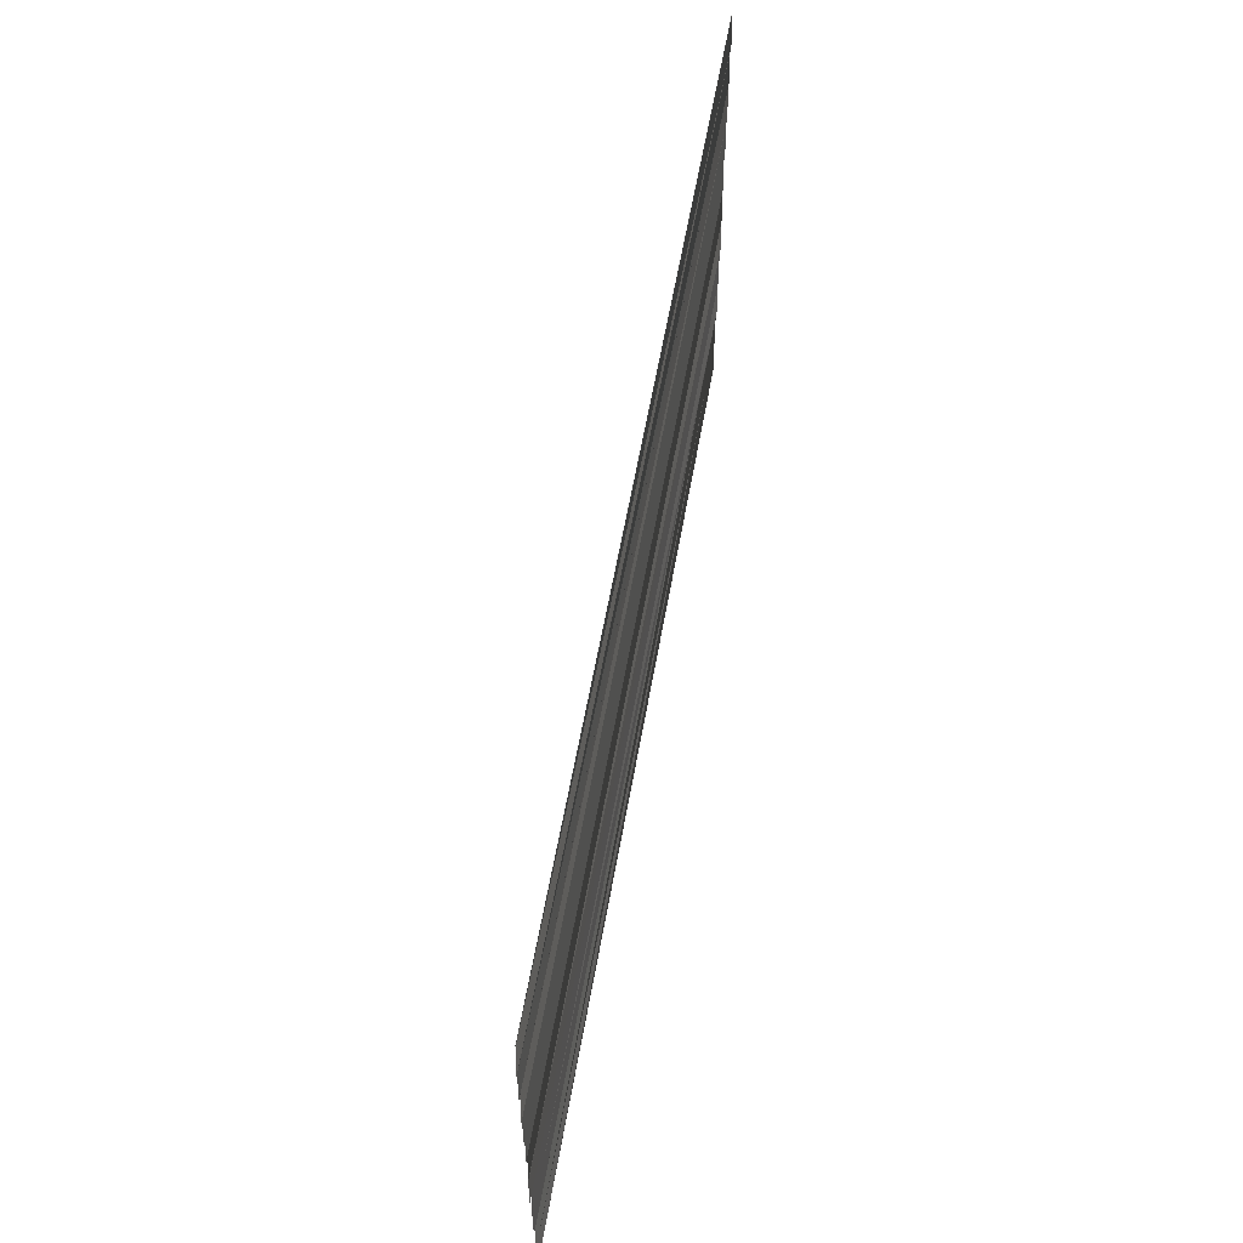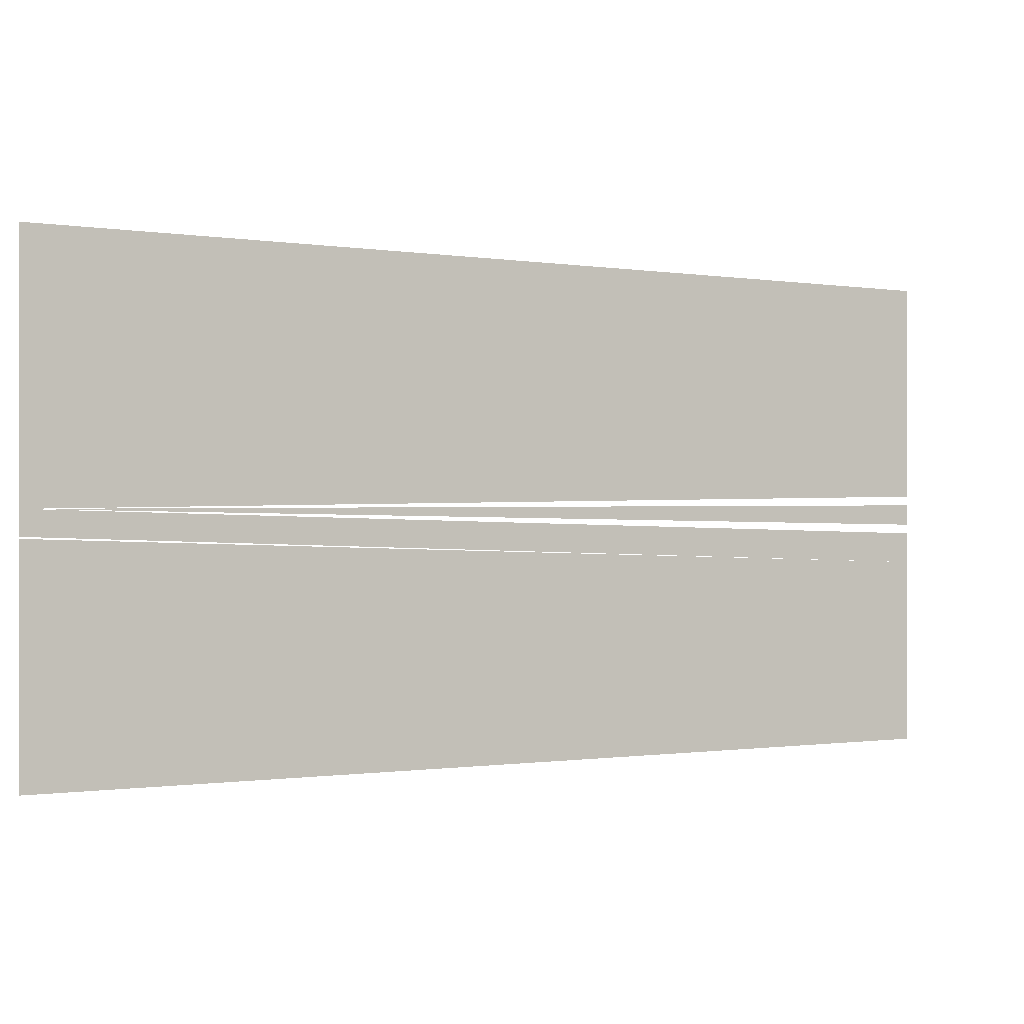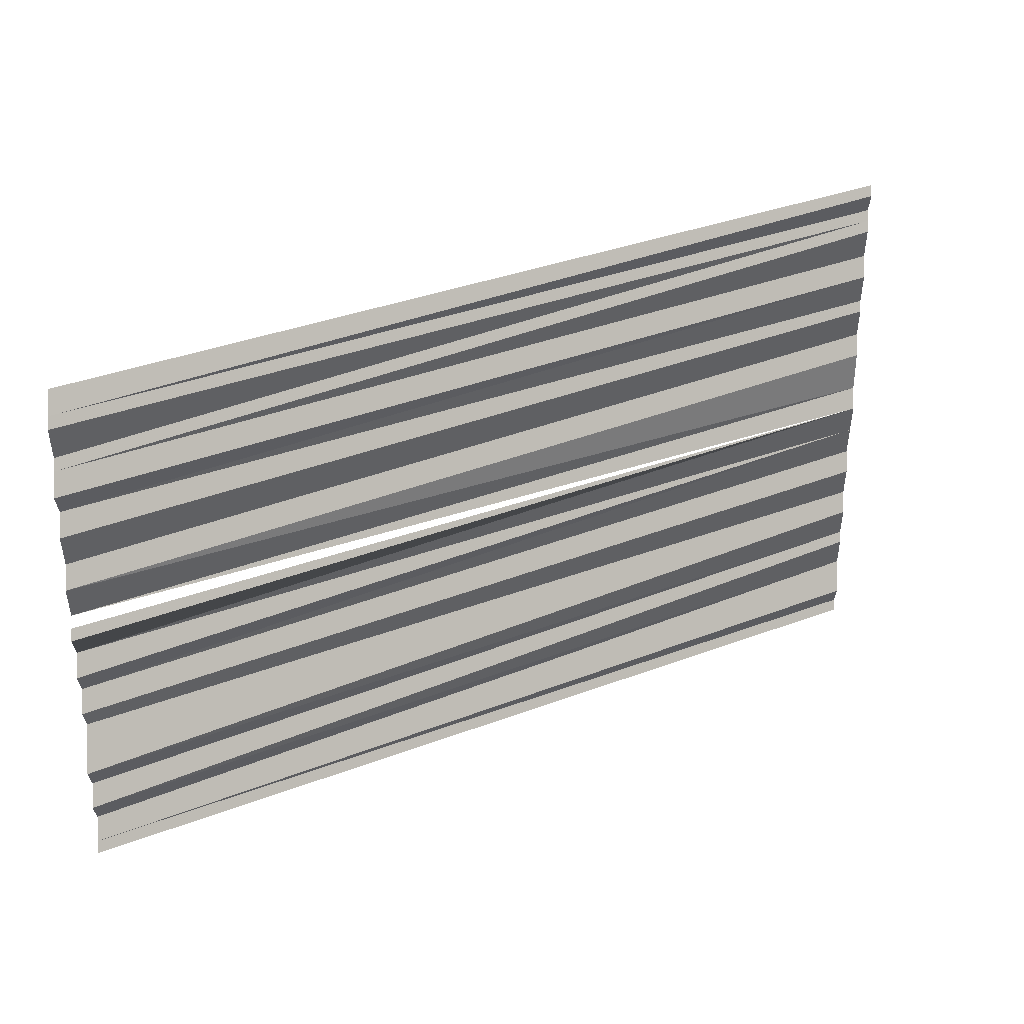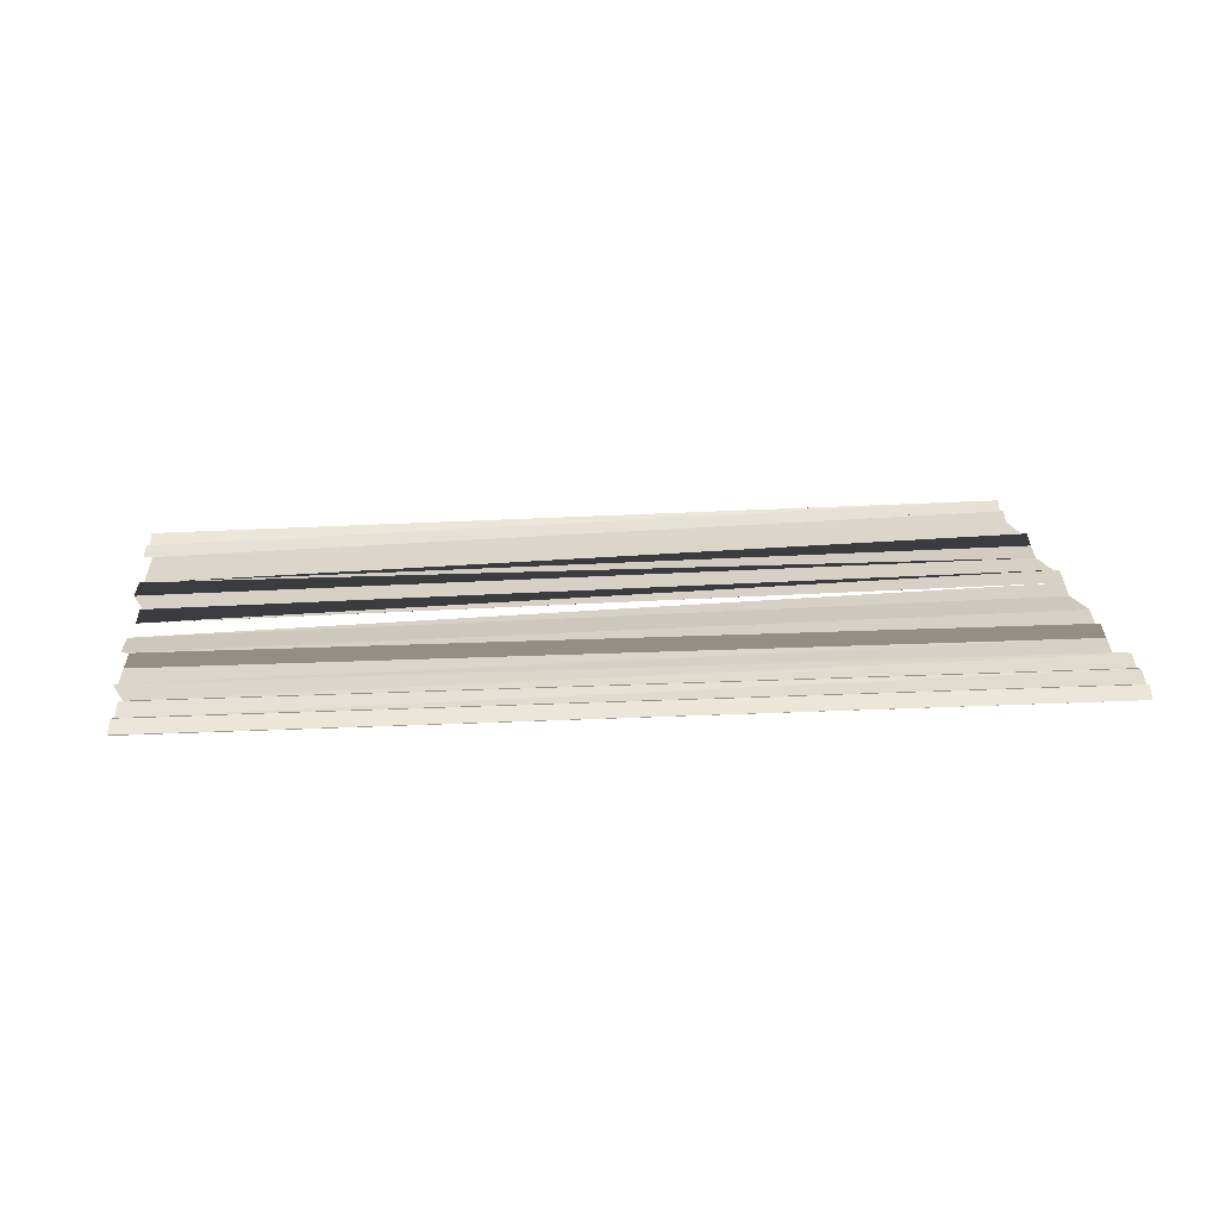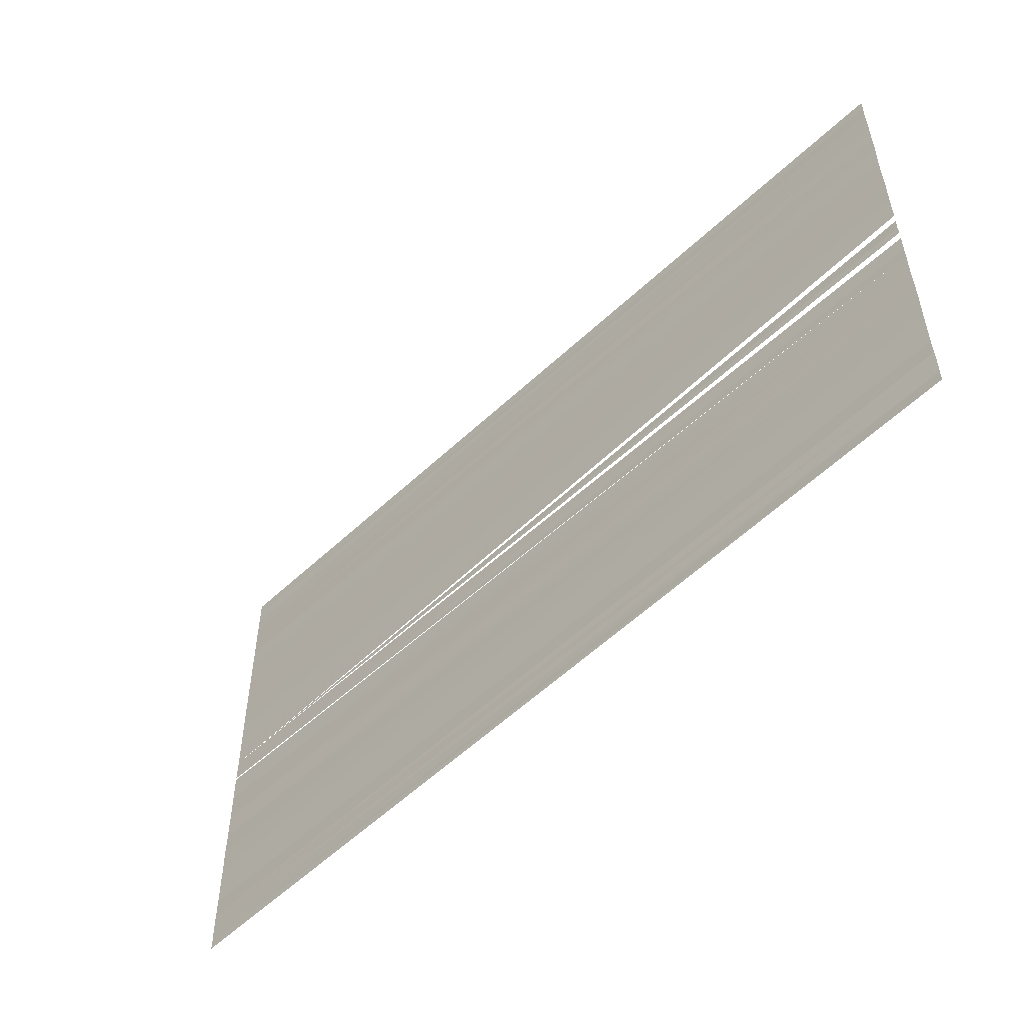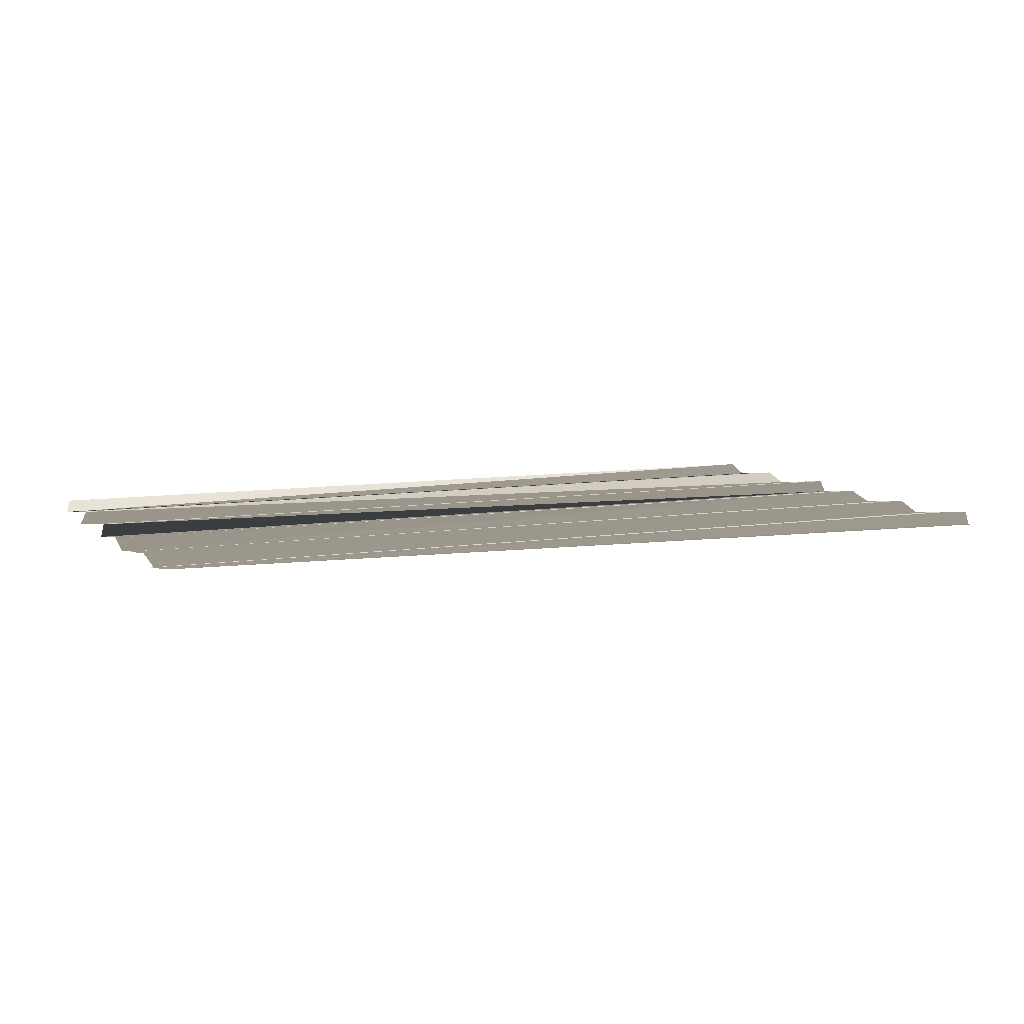
<metadata>
{"format":"obj","ext":"obj","renderer":"f3d","projection":"perspective","resolution":1024,"background":"white","views":[{"elev":60.0,"azim":100.3,"up":"+Z"},{"elev":-1.1,"azim":158.9,"up":"+Z"},{"elev":28.3,"azim":-33.9,"up":"+Z"},{"elev":22.8,"azim":-6.8,"up":"+Y"},{"elev":-52.0,"azim":-133.9,"up":"+Z"},{"elev":8.8,"azim":-24.7,"up":"+Y"}]}
</metadata>
<code>
o 5630
v 2223 1866 7.402
v 2223 1866 7.402
v 2223 1866 7.402
v 2223 1866 7.403
v 2223 1866 7.403
v 2223 1866 7.403
v 2223 1866 7.403
v 2223 1866 7.403
v 2223 1866 7.403
v 2223 1866 7.403
v 2223 1866 7.403
v 2223 1866 7.403
v 2223 1866 7.403
v 2223 1866 7.403
v 2223 1866 7.404
v 2223 1866 7.404
v 2223 1866 7.404
v 2223 1866 7.404
v 2223 1866 7.404
v 2223 1866 7.404
v 2223 1866 7.404
v 2223 1866 7.404
v 2223 1866 7.405
v 2223 1866 7.405
v 2223 1866 7.405
v 2223 1866 7.405
v 2223 1866 7.405
v 2223 1866 7.405
v 2223 1866 7.405
v 2223 1866 7.405
v 2223 1866 7.405
v 2223 1866 7.405
v 2223 1866 7.406
v 2223 1866 7.406
v 2223 1866 7.406
v 2223 1866 7.406
v 2223 1866 7.406
v 2223 1866 7.406
v 2223 1866 7.406
v 2223 1866 7.406
v 2223 1866 7.407
v 2223 1866 7.407
v 2223 1866 7.407
v 2223 1866 7.407
v 2223 1866 7.407
v 2223 1866 7.407
v 2223 1866 7.407
v 2223 1866 7.407
v 2223 1866 7.407
v 2223 1866 7.407
v 2223 1866 7.408
v 2223 1866 7.407
v 2223 1866 7.408
v 2223 1866 7.408
f 1 2 3
f 3 2 4
f 3 4 5
f 5 4 6
f 5 6 7
f 7 6 8
f 7 8 9
f 9 8 10
f 9 10 11
f 11 10 12
f 11 12 13
f 13 12 14
f 13 14 15
f 15 14 16
f 15 16 17
f 17 16 18
f 17 18 19
f 19 18 20
f 19 20 21
f 21 20 22
f 21 22 23
f 22 24 25
f 25 24 26
f 25 26 27
f 28 29 27
f 29 30 27
f 31 32 27
f 31 33 32
f 33 34 32
f 33 35 34
f 36 35 33
f 36 37 35
f 38 37 36
f 38 39 37
f 40 39 38
f 40 41 39
f 42 41 40
f 42 43 41
f 44 43 42
f 44 45 43
f 46 45 44
f 46 47 45
f 48 47 46
f 48 49 47
f 50 49 48
f 50 51 49
f 52 51 50
f 52 53 51
f 54 53 52

</code>
